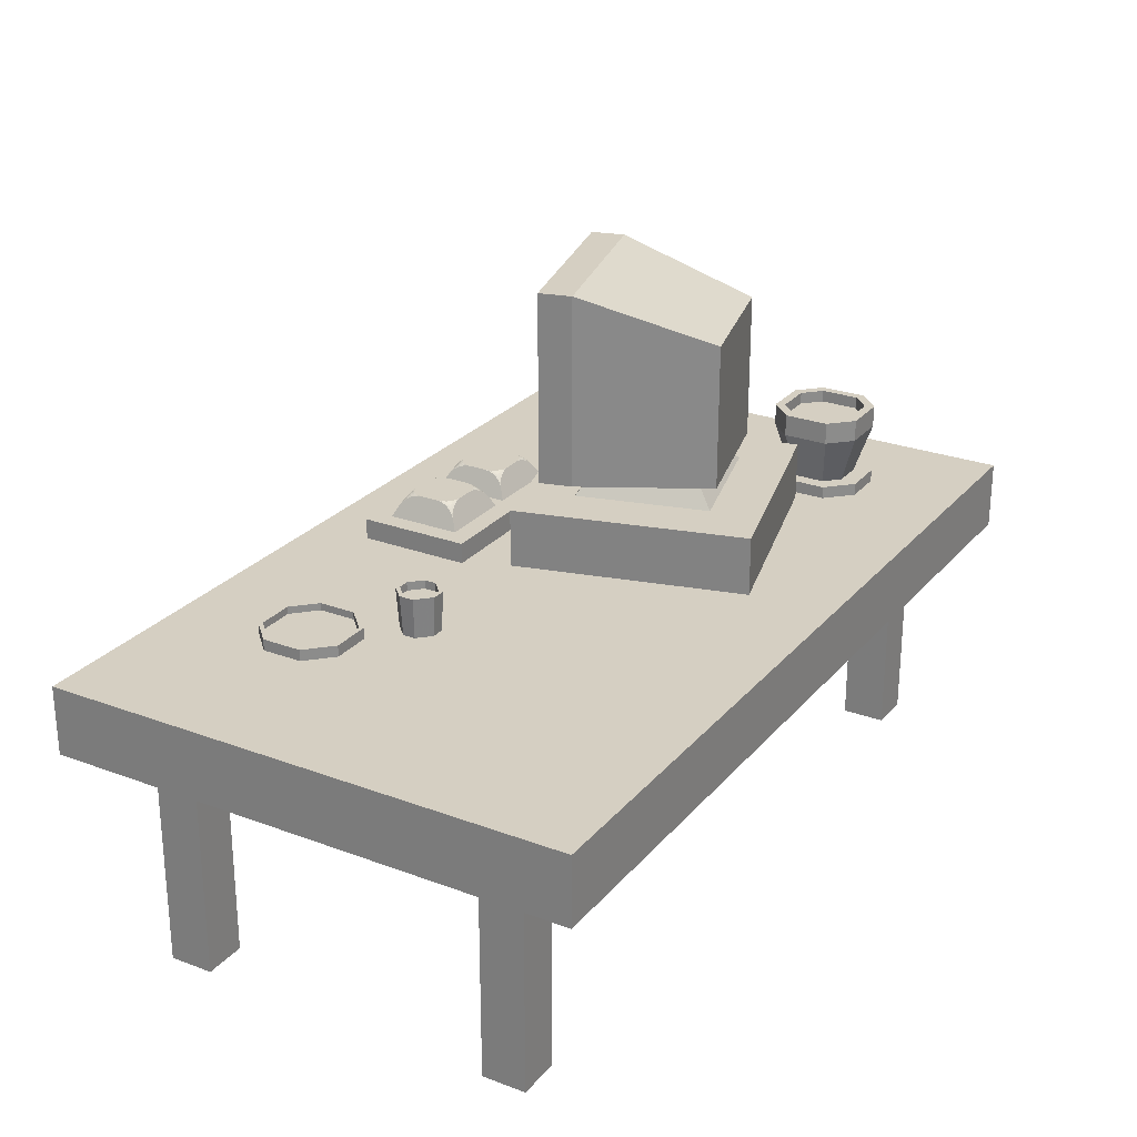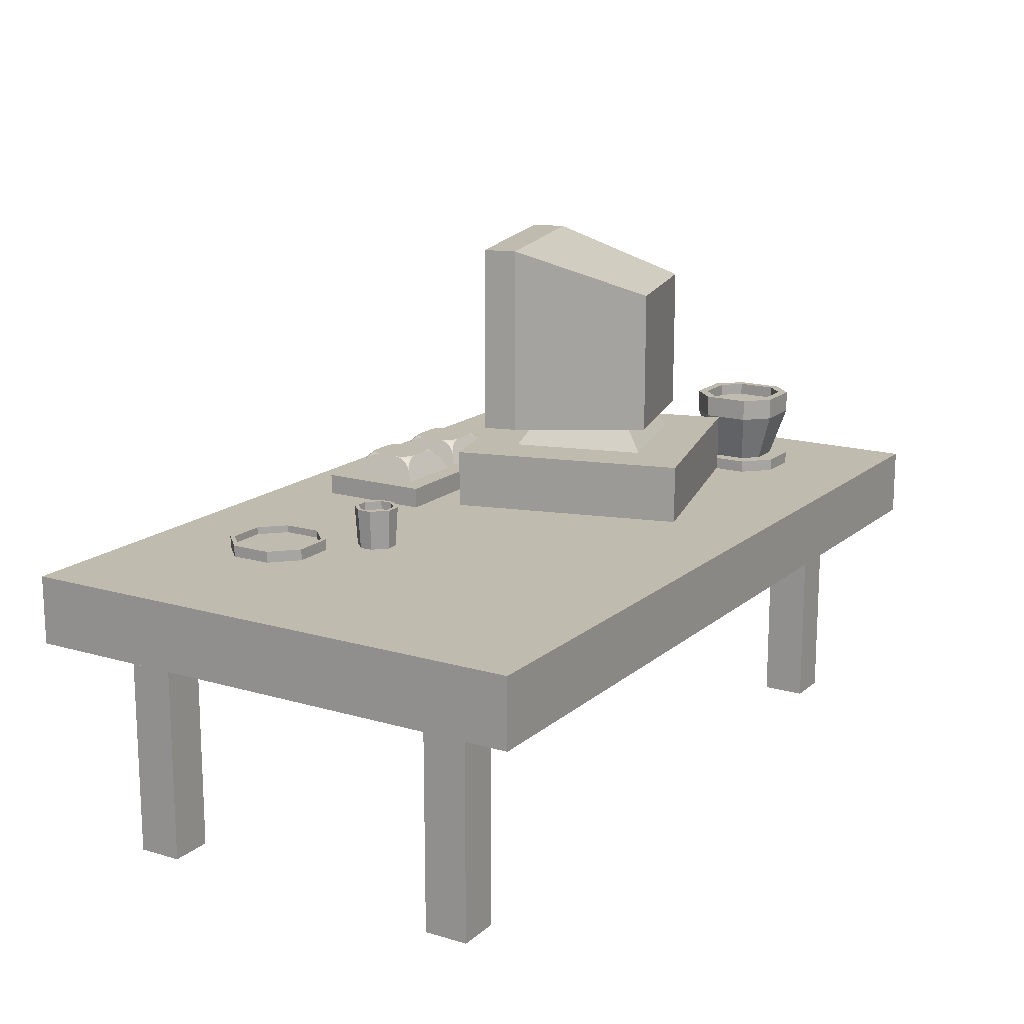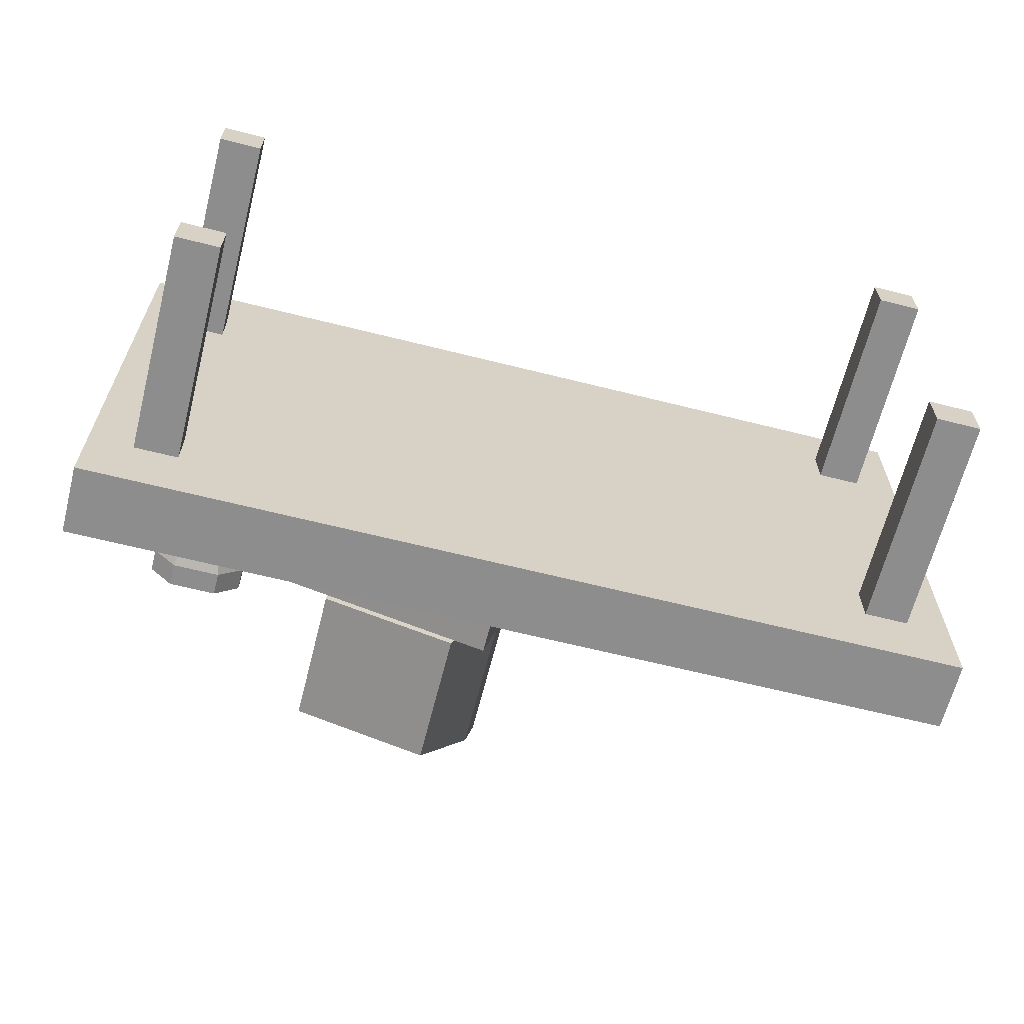
<metadata>
{"format":"obj","ext":"obj","renderer":"f3d","projection":"perspective","resolution":1024,"background":"white","views":[{"elev":25.9,"azim":120.7,"up":"+Y"},{"elev":16.0,"azim":121.4,"up":"+Y"},{"elev":-64.7,"azim":-14.2,"up":"+Z"}]}
</metadata>
<code>
g Plane.188_Plane.243
v 18.09 0 -13.82
v 18.19 0 -13.82
v 18.09 0 -13.92
v 18.19 0 -13.92
v 18.09 0.5 -13.92
v 18.09 0.5 -13.82
v 18.19 0.5 -13.82
v 18.19 0.5 -13.92
v 19.79 0 -13.82
v 19.89 0 -13.82
v 19.79 0 -13.92
v 19.89 0 -13.92
v 19.79 0.5 -13.92
v 19.79 0.5 -13.82
v 19.89 0.5 -13.82
v 19.89 0.5 -13.92
v 17.99 0.5 -13.66
v 19.99 0.5 -13.66
v 17.99 0.5 -14.86
v 19.99 0.5 -14.86
v 17.99 0.6557 -14.86
v 17.99 0.6557 -13.66
v 19.99 0.6557 -13.66
v 19.99 0.6557 -14.86
v 19.79 0 -14.59
v 19.89 0 -14.59
v 19.79 0 -14.69
v 19.89 0 -14.69
v 19.79 0.5 -14.69
v 19.79 0.5 -14.59
v 19.89 0.5 -14.59
v 19.89 0.5 -14.69
v 18.09 0 -14.59
v 18.19 0 -14.59
v 18.09 0 -14.69
v 18.19 0 -14.69
v 18.09 0.5 -14.69
v 18.09 0.5 -14.59
v 18.19 0.5 -14.59
v 18.19 0.5 -14.69
v 18.69 0.7015 -13.83
v 18.86 0.7015 -13.83
v 18.69 0.7015 -14
v 18.86 0.7015 -14
v 18.71 0.7555 -13.94
v 18.75 0.7555 -13.98
v 18.7 0.7271 -13.99
v 18.71 0.7555 -13.95
v 18.72 0.7555 -13.96
v 18.71 0.7539 -13.95
v 18.71 0.7535 -13.96
v 18.72 0.7536 -13.97
v 18.71 0.75 -13.96
v 18.71 0.7507 -13.97
v 18.72 0.7515 -13.97
v 18.74 0.7539 -13.98
v 18.72 0.75 -13.98
v 18.74 0.7555 -13.97
v 18.73 0.7536 -13.98
v 18.72 0.7508 -13.98
v 18.73 0.7555 -13.97
v 18.72 0.7536 -13.97
v 18.72 0.7515 -13.97
v 18.7 0.7358 -13.98
v 18.71 0.7437 -13.98
v 18.7 0.7358 -13.99
v 18.71 0.7414 -13.98
v 18.71 0.7467 -13.98
v 18.71 0.7437 -13.98
v 18.71 0.7466 -13.98
v 18.71 0.7493 -13.97
v 18.7 0.7271 -13.85
v 18.75 0.7555 -13.86
v 18.71 0.7555 -13.9
v 18.7 0.7358 -13.85
v 18.71 0.7437 -13.86
v 18.7 0.7358 -13.85
v 18.71 0.7414 -13.86
v 18.71 0.7467 -13.86
v 18.71 0.7437 -13.86
v 18.71 0.7466 -13.86
v 18.71 0.7493 -13.86
v 18.74 0.7555 -13.86
v 18.73 0.7555 -13.87
v 18.74 0.7539 -13.86
v 18.73 0.7535 -13.86
v 18.72 0.7536 -13.87
v 18.72 0.75 -13.86
v 18.72 0.7507 -13.86
v 18.72 0.7515 -13.86
v 18.71 0.7539 -13.88
v 18.71 0.75 -13.87
v 18.71 0.7555 -13.89
v 18.71 0.7536 -13.88
v 18.71 0.7508 -13.87
v 18.72 0.7555 -13.88
v 18.72 0.7536 -13.87
v 18.72 0.7515 -13.87
v 18.84 0.7271 -13.85
v 18.83 0.7555 -13.9
v 18.79 0.7555 -13.86
v 18.84 0.7358 -13.85
v 18.83 0.7437 -13.86
v 18.84 0.7358 -13.85
v 18.83 0.7414 -13.86
v 18.83 0.7467 -13.86
v 18.83 0.7437 -13.86
v 18.83 0.7466 -13.86
v 18.83 0.7493 -13.86
v 18.83 0.7555 -13.89
v 18.82 0.7555 -13.88
v 18.83 0.7539 -13.88
v 18.83 0.7535 -13.88
v 18.82 0.7536 -13.87
v 18.83 0.75 -13.87
v 18.83 0.7507 -13.87
v 18.83 0.7515 -13.87
v 18.8 0.7539 -13.86
v 18.82 0.75 -13.86
v 18.8 0.7555 -13.86
v 18.81 0.7536 -13.86
v 18.82 0.7508 -13.86
v 18.81 0.7555 -13.87
v 18.82 0.7536 -13.87
v 18.82 0.7515 -13.86
v 18.84 0.7271 -13.99
v 18.79 0.7555 -13.98
v 18.83 0.7555 -13.94
v 18.84 0.7358 -13.99
v 18.83 0.7437 -13.98
v 18.84 0.7358 -13.98
v 18.83 0.7414 -13.98
v 18.83 0.7467 -13.98
v 18.83 0.7437 -13.98
v 18.83 0.7466 -13.98
v 18.83 0.7493 -13.97
v 18.8 0.7555 -13.97
v 18.81 0.7555 -13.97
v 18.8 0.7539 -13.98
v 18.81 0.7535 -13.98
v 18.82 0.7536 -13.97
v 18.82 0.75 -13.98
v 18.82 0.7507 -13.98
v 18.82 0.7515 -13.97
v 18.83 0.7539 -13.95
v 18.83 0.75 -13.96
v 18.83 0.7555 -13.95
v 18.83 0.7536 -13.96
v 18.83 0.7508 -13.97
v 18.82 0.7555 -13.96
v 18.82 0.7536 -13.97
v 18.83 0.7515 -13.97
v 18.64 0.6557 -13.79
v 19.1 0.6557 -13.79
v 18.64 0.6557 -14.05
v 19.1 0.6557 -14.05
v 18.64 0.7026 -14.05
v 18.64 0.7026 -13.79
v 19.1 0.7026 -13.79
v 19.1 0.7026 -14.05
v 18.88 0.7015 -13.83
v 19.06 0.7015 -13.83
v 18.88 0.7015 -14
v 19.06 0.7015 -14
v 18.91 0.7555 -13.94
v 18.95 0.7555 -13.98
v 18.9 0.7271 -13.99
v 18.91 0.7555 -13.95
v 18.92 0.7555 -13.96
v 18.91 0.7539 -13.95
v 18.91 0.7535 -13.96
v 18.92 0.7536 -13.97
v 18.91 0.75 -13.96
v 18.91 0.7507 -13.97
v 18.92 0.7515 -13.97
v 18.94 0.7539 -13.98
v 18.92 0.75 -13.98
v 18.94 0.7555 -13.97
v 18.93 0.7536 -13.98
v 18.92 0.7508 -13.98
v 18.93 0.7555 -13.97
v 18.92 0.7536 -13.97
v 18.92 0.7515 -13.97
v 18.9 0.7358 -13.98
v 18.91 0.7437 -13.98
v 18.9 0.7358 -13.99
v 18.91 0.7414 -13.98
v 18.91 0.7467 -13.98
v 18.91 0.7437 -13.98
v 18.91 0.7466 -13.98
v 18.91 0.7493 -13.97
v 18.9 0.7271 -13.85
v 18.95 0.7555 -13.86
v 18.91 0.7555 -13.9
v 18.9 0.7358 -13.85
v 18.91 0.7437 -13.86
v 18.9 0.7358 -13.85
v 18.91 0.7414 -13.86
v 18.91 0.7467 -13.86
v 18.91 0.7437 -13.86
v 18.91 0.7466 -13.86
v 18.91 0.7493 -13.86
v 18.94 0.7555 -13.86
v 18.93 0.7555 -13.87
v 18.94 0.7539 -13.86
v 18.93 0.7535 -13.86
v 18.92 0.7536 -13.87
v 18.92 0.75 -13.86
v 18.92 0.7507 -13.86
v 18.92 0.7515 -13.86
v 18.91 0.7539 -13.88
v 18.91 0.75 -13.87
v 18.91 0.7555 -13.89
v 18.91 0.7536 -13.88
v 18.91 0.7508 -13.87
v 18.92 0.7555 -13.88
v 18.92 0.7536 -13.87
v 18.92 0.7515 -13.87
v 19.04 0.7271 -13.85
v 19.03 0.7555 -13.9
v 18.99 0.7555 -13.86
v 19.04 0.7358 -13.85
v 19.03 0.7437 -13.86
v 19.04 0.7358 -13.85
v 19.03 0.7414 -13.86
v 19.03 0.7467 -13.86
v 19.03 0.7437 -13.86
v 19.03 0.7466 -13.86
v 19.03 0.7493 -13.86
v 19.03 0.7555 -13.89
v 19.02 0.7555 -13.88
v 19.03 0.7539 -13.88
v 19.03 0.7535 -13.88
v 19.02 0.7536 -13.87
v 19.03 0.75 -13.87
v 19.03 0.7507 -13.87
v 19.03 0.7515 -13.87
v 19 0.7539 -13.86
v 19.02 0.75 -13.86
v 19 0.7555 -13.86
v 19.01 0.7536 -13.86
v 19.02 0.7508 -13.86
v 19.01 0.7555 -13.87
v 19.02 0.7536 -13.87
v 19.02 0.7515 -13.86
v 19.04 0.7271 -13.99
v 18.99 0.7555 -13.98
v 19.03 0.7555 -13.94
v 19.04 0.7358 -13.99
v 19.03 0.7437 -13.98
v 19.04 0.7358 -13.98
v 19.03 0.7414 -13.98
v 19.03 0.7467 -13.98
v 19.03 0.7437 -13.98
v 19.03 0.7466 -13.98
v 19.03 0.7493 -13.97
v 19 0.7555 -13.97
v 19.01 0.7555 -13.97
v 19 0.7539 -13.98
v 19.01 0.7535 -13.98
v 19.02 0.7536 -13.97
v 19.02 0.75 -13.98
v 19.02 0.7507 -13.98
v 19.02 0.7515 -13.97
v 19.03 0.7539 -13.95
v 19.03 0.75 -13.96
v 19.03 0.7555 -13.95
v 19.03 0.7536 -13.96
v 19.03 0.7508 -13.97
v 19.02 0.7555 -13.96
v 19.02 0.7536 -13.97
v 19.03 0.7515 -13.97
v 18.99 0.9232 -14.2
v 18.99 1.24 -14.2
v 18.69 0.9232 -14.12
v 18.69 1.24 -14.12
v 18.61 0.8669 -14.18
v 19.03 0.8669 -14.29
v 19.03 1.296 -14.29
v 18.61 1.296 -14.18
v 18.58 0.8754 -14.49
v 18.9 0.8754 -14.57
v 18.9 1.197 -14.57
v 18.58 1.197 -14.49
v 18.63 0.8669 -14.11
v 19.05 0.8669 -14.22
v 19.05 1.296 -14.22
v 18.63 1.296 -14.11
v 18.68 0.9232 -14.15
v 18.98 0.9232 -14.23
v 18.98 1.24 -14.23
v 18.68 1.24 -14.15
v 19.1 0.6809 -14.18
v 18.96 0.6809 -14.69
v 18.59 0.6809 -14.04
v 18.45 0.6809 -14.55
v 18.67 0.8123 -14.18
v 18.96 0.8123 -14.26
v 18.88 0.8123 -14.55
v 18.59 0.8123 -14.47
v 18.59 0.8123 -14.04
v 19.1 0.8123 -14.18
v 18.96 0.8123 -14.69
v 18.45 0.8123 -14.55
v 18.7 0.8718 -14.23
v 18.91 0.8718 -14.29
v 18.85 0.8718 -14.5
v 18.64 0.8718 -14.44
v 18.33 0.7955 -14.43
v 18.22 0.7955 -14.43
v 18.17 0.7955 -14.48
v 18.17 0.7955 -14.59
v 18.24 0.6835 -14.47
v 18.21 0.6835 -14.5
v 18.34 0.6835 -14.5
v 18.31 0.6835 -14.47
v 18.24 0.6835 -14.6
v 18.21 0.6835 -14.57
v 18.31 0.6835 -14.6
v 18.34 0.6835 -14.57
v 18.38 0.7955 -14.48
v 18.38 0.7955 -14.59
v 18.33 0.7955 -14.64
v 18.22 0.7955 -14.64
v 18.32 0.8451 -14.45
v 18.36 0.8451 -14.49
v 18.23 0.8451 -14.45
v 18.19 0.8451 -14.49
v 18.19 0.8451 -14.58
v 18.36 0.8451 -14.58
v 18.32 0.8451 -14.62
v 18.23 0.8451 -14.62
v 18.33 0.8451 -14.43
v 18.38 0.8451 -14.48
v 18.22 0.8451 -14.43
v 18.17 0.8451 -14.48
v 18.17 0.8451 -14.59
v 18.38 0.8451 -14.59
v 18.33 0.8451 -14.64
v 18.22 0.8451 -14.64
v 18.32 0.8181 -14.45
v 18.36 0.8181 -14.49
v 18.23 0.8181 -14.45
v 18.19 0.8181 -14.49
v 18.19 0.8181 -14.58
v 18.36 0.8181 -14.58
v 18.32 0.8181 -14.62
v 18.23 0.8181 -14.62
v 18.32 0.6835 -14.43
v 18.22 0.6835 -14.43
v 18.17 0.6835 -14.49
v 18.17 0.6835 -14.58
v 18.22 0.6558 -14.43
v 18.17 0.6558 -14.49
v 18.37 0.6558 -14.49
v 18.32 0.6558 -14.43
v 18.22 0.6558 -14.64
v 18.17 0.6558 -14.58
v 18.32 0.6558 -14.64
v 18.37 0.6558 -14.58
v 18.37 0.6835 -14.49
v 18.37 0.6835 -14.58
v 18.32 0.6835 -14.64
v 18.22 0.6835 -14.64
v 19.59 0.6812 -13.88
v 19.51 0.6812 -13.88
v 19.46 0.6812 -13.93
v 19.46 0.6812 -14.01
v 19.5 0.654 -13.87
v 19.45 0.654 -13.92
v 19.65 0.654 -13.92
v 19.59 0.654 -13.87
v 19.5 0.654 -14.07
v 19.45 0.654 -14.02
v 19.59 0.654 -14.07
v 19.65 0.654 -14.02
v 19.64 0.6812 -13.93
v 19.64 0.6812 -14.01
v 19.59 0.6812 -14.06
v 19.51 0.6812 -14.06
v 19.59 0.6812 -13.87
v 19.65 0.6812 -13.92
v 19.5 0.6812 -13.87
v 19.45 0.6812 -13.92
v 19.45 0.6812 -14.02
v 19.65 0.6812 -14.02
v 19.59 0.6812 -14.07
v 19.5 0.6812 -14.07
v 19.59 0.6646 -13.88
v 19.64 0.6646 -13.93
v 19.51 0.6646 -13.88
v 19.46 0.6646 -13.93
v 19.46 0.6646 -14.01
v 19.64 0.6646 -14.01
v 19.59 0.6646 -14.06
v 19.51 0.6646 -14.06
v 19.42 0.7488 -14.11
v 19.39 0.7488 -14.11
v 19.37 0.7488 -14.13
v 19.37 0.7488 -14.16
v 19.39 0.657 -14.1
v 19.36 0.657 -14.13
v 19.45 0.657 -14.13
v 19.42 0.657 -14.1
v 19.39 0.657 -14.19
v 19.36 0.657 -14.16
v 19.42 0.657 -14.19
v 19.45 0.657 -14.16
v 19.45 0.7488 -14.13
v 19.45 0.7488 -14.16
v 19.42 0.7488 -14.19
v 19.39 0.7488 -14.19
v 19.42 0.7488 -14.1
v 19.46 0.7488 -14.13
v 19.39 0.7488 -14.1
v 19.36 0.7488 -14.13
v 19.36 0.7488 -14.16
v 19.46 0.7488 -14.16
v 19.42 0.7488 -14.2
v 19.39 0.7488 -14.2
v 19.42 0.7294 -14.11
v 19.45 0.7294 -14.13
v 19.39 0.7294 -14.11
v 19.37 0.7294 -14.13
v 19.37 0.7294 -14.16
v 19.45 0.7294 -14.16
v 19.42 0.7294 -14.19
v 19.39 0.7294 -14.19
f 1 3 4 2
f 6 7 8 5
f 2 4 8 7
f 3 1 6 5
f 4 3 5 8
f 1 2 7 6
f 9 11 12 10
f 14 15 16 13
f 10 12 16 15
f 11 9 14 13
f 12 11 13 16
f 9 10 15 14
f 17 19 20 18
f 22 23 24 21
f 18 20 24 23
f 19 17 22 21
f 20 19 21 24
f 17 18 23 22
f 25 27 28 26
f 30 31 32 29
f 26 28 32 31
f 27 25 30 29
f 28 27 29 32
f 25 26 31 30
f 33 35 36 34
f 38 39 40 37
f 34 36 40 39
f 35 33 38 37
f 36 35 37 40
f 33 34 39 38
f 47 66 69 57 56 46 127 139 142 130 129 126 44 43
f 74 93 96 84 83 73 101 120 123 111 110 100 128 147 150 138 137 127 46 58 61 49 48 45
f 126 131 134 146 145 128 100 112 115 103 102 99 42 44
f 99 104 107 119 118 101 73 85 88 76 75 72 41 42
f 45 48 51 50
f 48 49 52 51
f 49 61 62 52
f 50 51 54 53
f 51 52 55 54
f 52 62 63 55
f 46 56 59 58
f 56 57 60 59
f 57 69 70 60
f 58 59 62 61
f 59 60 63 62
f 60 70 71 63
f 47 64 67 66
f 64 65 68 67
f 65 53 54 68
f 66 67 70 69
f 67 68 71 70
f 68 54 55 71
f 55 63 71
f 72 75 78 77
f 75 76 79 78
f 76 88 89 79
f 77 78 81 80
f 78 79 82 81
f 79 89 90 82
f 73 83 86 85
f 83 84 87 86
f 84 96 97 87
f 85 86 89 88
f 86 87 90 89
f 87 97 98 90
f 74 91 94 93
f 91 92 95 94
f 92 80 81 95
f 93 94 97 96
f 94 95 98 97
f 95 81 82 98
f 82 90 98
f 99 102 105 104
f 102 103 106 105
f 103 115 116 106
f 104 105 108 107
f 105 106 109 108
f 106 116 117 109
f 100 110 113 112
f 110 111 114 113
f 111 123 124 114
f 112 113 116 115
f 113 114 117 116
f 114 124 125 117
f 101 118 121 120
f 118 119 122 121
f 119 107 108 122
f 120 121 124 123
f 121 122 125 124
f 122 108 109 125
f 109 117 125
f 126 129 132 131
f 129 130 133 132
f 130 142 143 133
f 131 132 135 134
f 132 133 136 135
f 133 143 144 136
f 127 137 140 139
f 137 138 141 140
f 138 150 151 141
f 139 140 143 142
f 140 141 144 143
f 141 151 152 144
f 128 145 148 147
f 145 146 149 148
f 146 134 135 149
f 147 148 151 150
f 148 149 152 151
f 149 135 136 152
f 136 144 152
f 72 77 80 92 91 74 45 50 53 65 64 47 43 41
f 153 155 156 154
f 158 159 160 157
f 156 155 157 160
f 153 154 159 158
f 154 156 160 159
f 155 153 158 157
f 167 186 189 177 176 166 247 259 262 250 249 246 164 163
f 194 213 216 204 203 193 221 240 243 231 230 220 248 267 270 258 257 247 166 178 181 169 168 165
f 246 251 254 266 265 248 220 232 235 223 222 219 162 164
f 219 224 227 239 238 221 193 205 208 196 195 192 161 162
f 165 168 171 170
f 168 169 172 171
f 169 181 182 172
f 170 171 174 173
f 171 172 175 174
f 172 182 183 175
f 166 176 179 178
f 176 177 180 179
f 177 189 190 180
f 178 179 182 181
f 179 180 183 182
f 180 190 191 183
f 167 184 187 186
f 184 185 188 187
f 185 173 174 188
f 186 187 190 189
f 187 188 191 190
f 188 174 175 191
f 175 183 191
f 192 195 198 197
f 195 196 199 198
f 196 208 209 199
f 197 198 201 200
f 198 199 202 201
f 199 209 210 202
f 193 203 206 205
f 203 204 207 206
f 204 216 217 207
f 205 206 209 208
f 206 207 210 209
f 207 217 218 210
f 194 211 214 213
f 211 212 215 214
f 212 200 201 215
f 213 214 217 216
f 214 215 218 217
f 215 201 202 218
f 202 210 218
f 219 222 225 224
f 222 223 226 225
f 223 235 236 226
f 224 225 228 227
f 225 226 229 228
f 226 236 237 229
f 220 230 233 232
f 230 231 234 233
f 231 243 244 234
f 232 233 236 235
f 233 234 237 236
f 234 244 245 237
f 221 238 241 240
f 238 239 242 241
f 239 227 228 242
f 240 241 244 243
f 241 242 245 244
f 242 228 229 245
f 229 237 245
f 246 249 252 251
f 249 250 253 252
f 250 262 263 253
f 251 252 255 254
f 252 253 256 255
f 253 263 264 256
f 247 257 260 259
f 257 258 261 260
f 258 270 271 261
f 259 260 263 262
f 260 261 264 263
f 261 271 272 264
f 248 265 268 267
f 265 266 269 268
f 266 254 255 269
f 267 268 271 270
f 268 269 272 271
f 269 255 256 272
f 256 264 272
f 192 197 200 212 211 194 165 170 173 185 184 167 163 161
f 276 274 291 292
f 277 278 282 281
f 287 288 280 279
f 285 286 278 277
f 288 285 277 280
f 286 287 279 278
f 282 283 284 281
f 280 277 281 284
f 278 279 283 282
f 279 280 284 283
f 275 273 286 285
f 273 274 287 286
f 274 276 288 287
f 276 275 285 288
f 290 289 292 291
f 273 275 289 290
f 275 276 292 289
f 274 273 290 291
f 293 295 296 294
f 299 300 308 307
f 296 295 301 304
f 293 294 303 302
f 294 296 304 303
f 295 293 302 301
f 298 297 301 302
f 299 298 302 303
f 300 299 303 304
f 297 300 304 301
f 306 307 308 305
f 297 298 306 305
f 300 297 305 308
f 298 299 307 306
f 323 324 340 339
f 314 318 317 319 320 315 316 313
f 316 315 321 309
f 314 313 310 311
f 319 317 324 323
f 315 320 322 321
f 313 316 309 310
f 318 314 311 312
f 317 318 312 324
f 320 319 323 322
f 325 326 342 341
f 312 311 336 337
f 321 322 338 334
f 310 309 333 335
f 324 312 337 340
f 322 323 339 338
f 311 310 335 336
f 309 321 334 333
f 326 325 333 334
f 325 327 335 333
f 327 328 336 335
f 328 329 337 336
f 330 326 334 338
f 331 330 338 339
f 332 331 339 340
f 329 332 340 337
f 344 343 341 342 346 347 348 345
f 332 329 345 348
f 330 331 347 346
f 329 328 344 345
f 327 325 341 343
f 331 332 348 347
f 326 330 346 342
f 328 327 343 344
f 351 350 349 361 362 363 364 352
f 354 358 357 359 360 355 356 353
f 355 360 362 361
f 353 356 349 350
f 358 354 351 352
f 357 358 352 364
f 360 359 363 362
f 356 355 361 349
f 354 353 350 351
f 359 357 364 363
f 365 377 390 389
f 370 374 373 375 376 371 372 369
f 371 376 386 382
f 369 372 381 383
f 374 370 384 385
f 373 374 385 388
f 376 375 387 386
f 372 371 382 381
f 370 369 383 384
f 375 373 388 387
f 377 365 381 382
f 365 366 383 381
f 366 367 384 383
f 367 368 385 384
f 378 377 382 386
f 379 378 386 387
f 380 379 387 388
f 368 380 388 385
f 392 391 389 390 394 395 396 393
f 380 368 393 396
f 378 379 395 394
f 368 367 392 393
f 366 365 389 391
f 379 380 396 395
f 377 378 394 390
f 367 366 391 392
f 412 400 425 428
f 402 406 405 407 408 403 404 401
f 408 407 419 418
f 404 403 414 413
f 402 401 415 416
f 407 405 420 419
f 403 408 418 414
f 401 404 413 415
f 406 402 416 417
f 405 406 417 420
f 409 397 413 414
f 397 398 415 413
f 398 399 416 415
f 399 400 417 416
f 410 409 414 418
f 411 410 418 419
f 412 411 419 420
f 400 412 420 417
f 424 423 421 422 426 427 428 425
f 410 411 427 426
f 400 399 424 425
f 398 397 421 423
f 411 412 428 427
f 409 410 426 422
f 399 398 423 424
f 397 409 422 421

</code>
